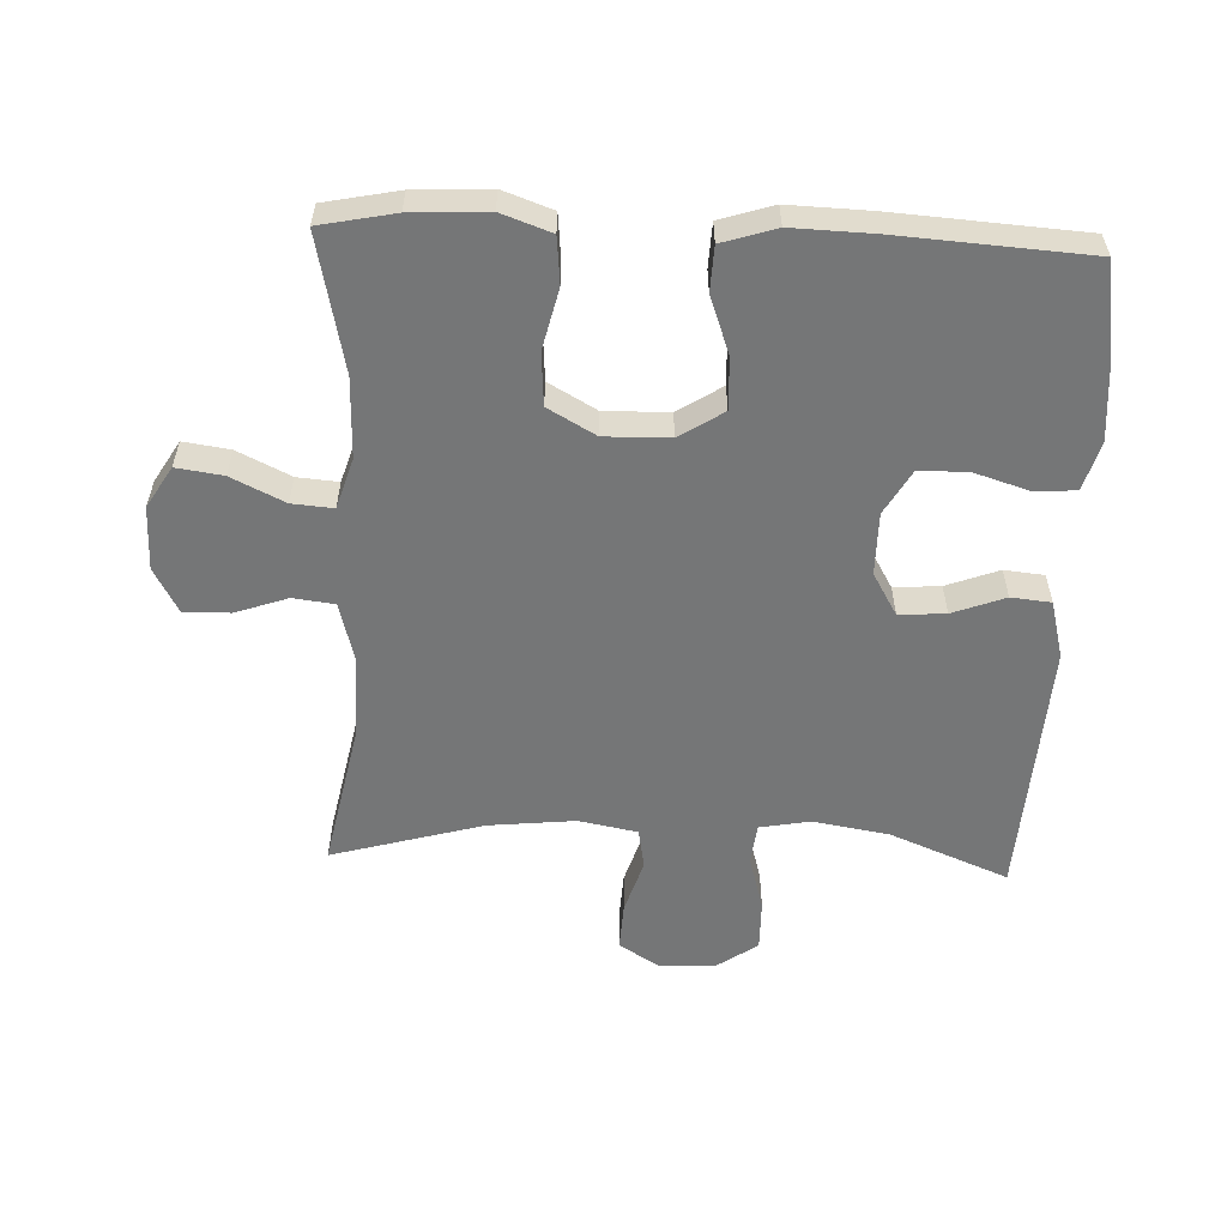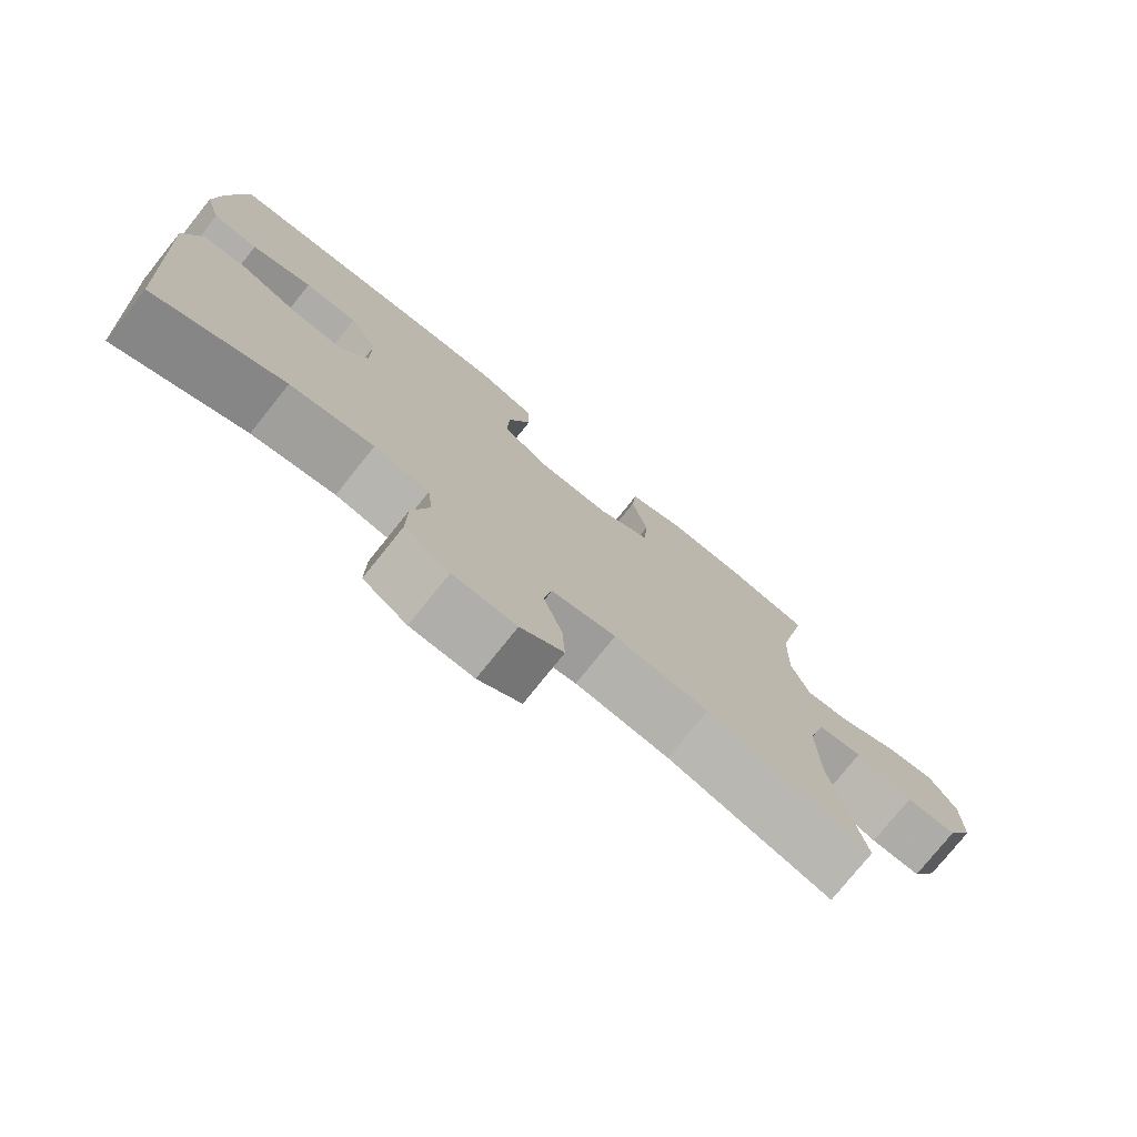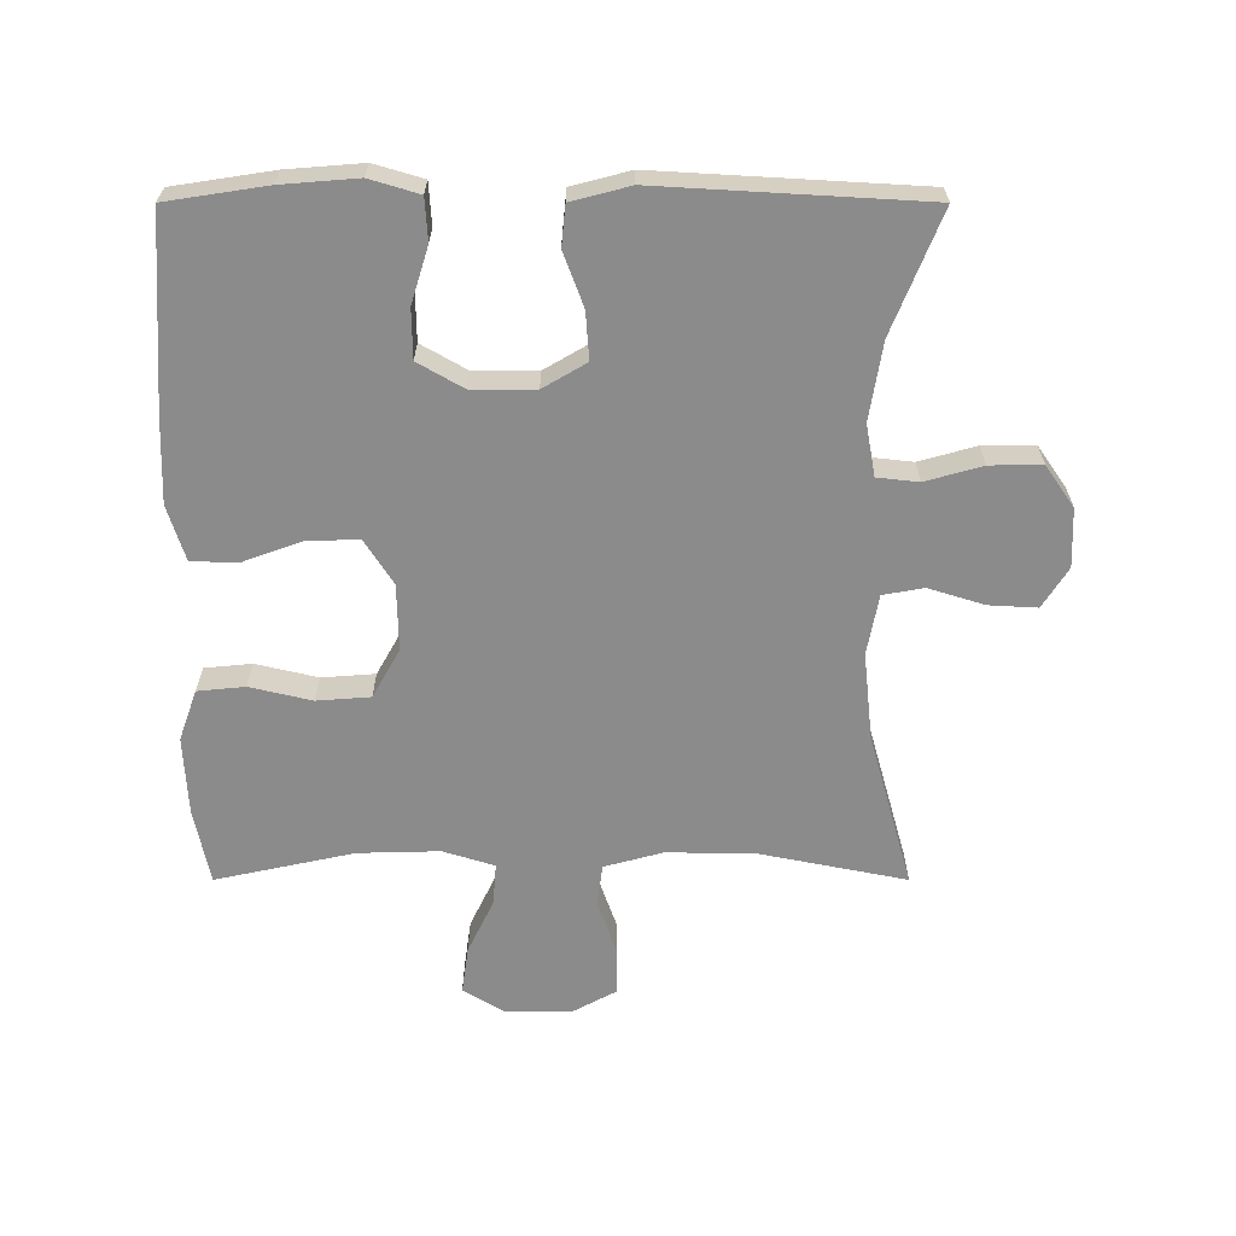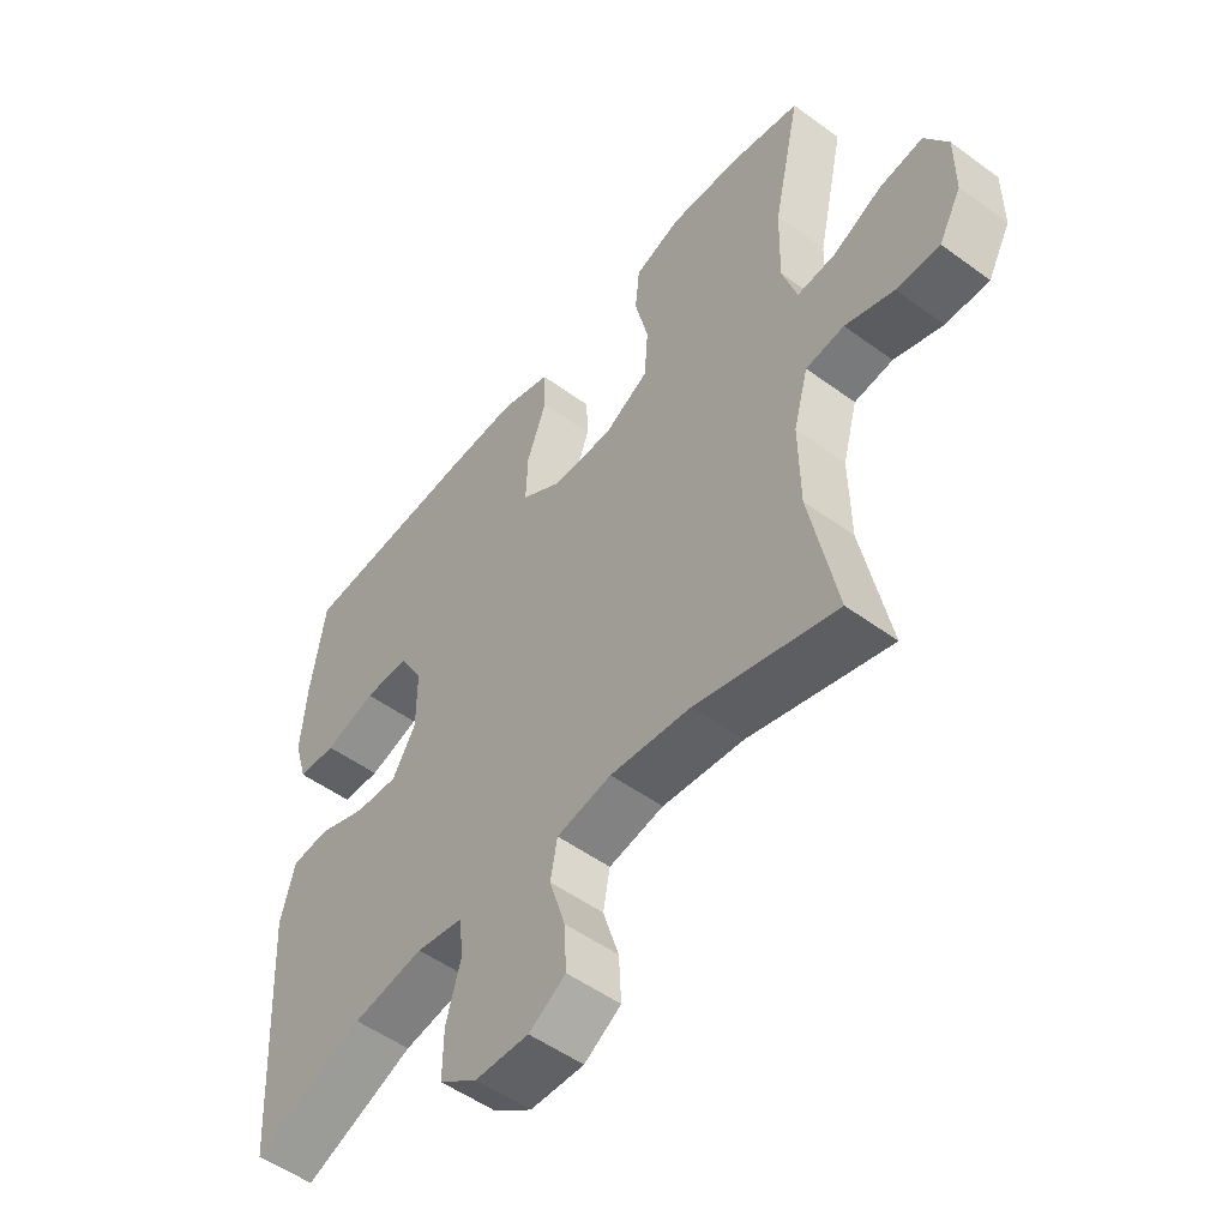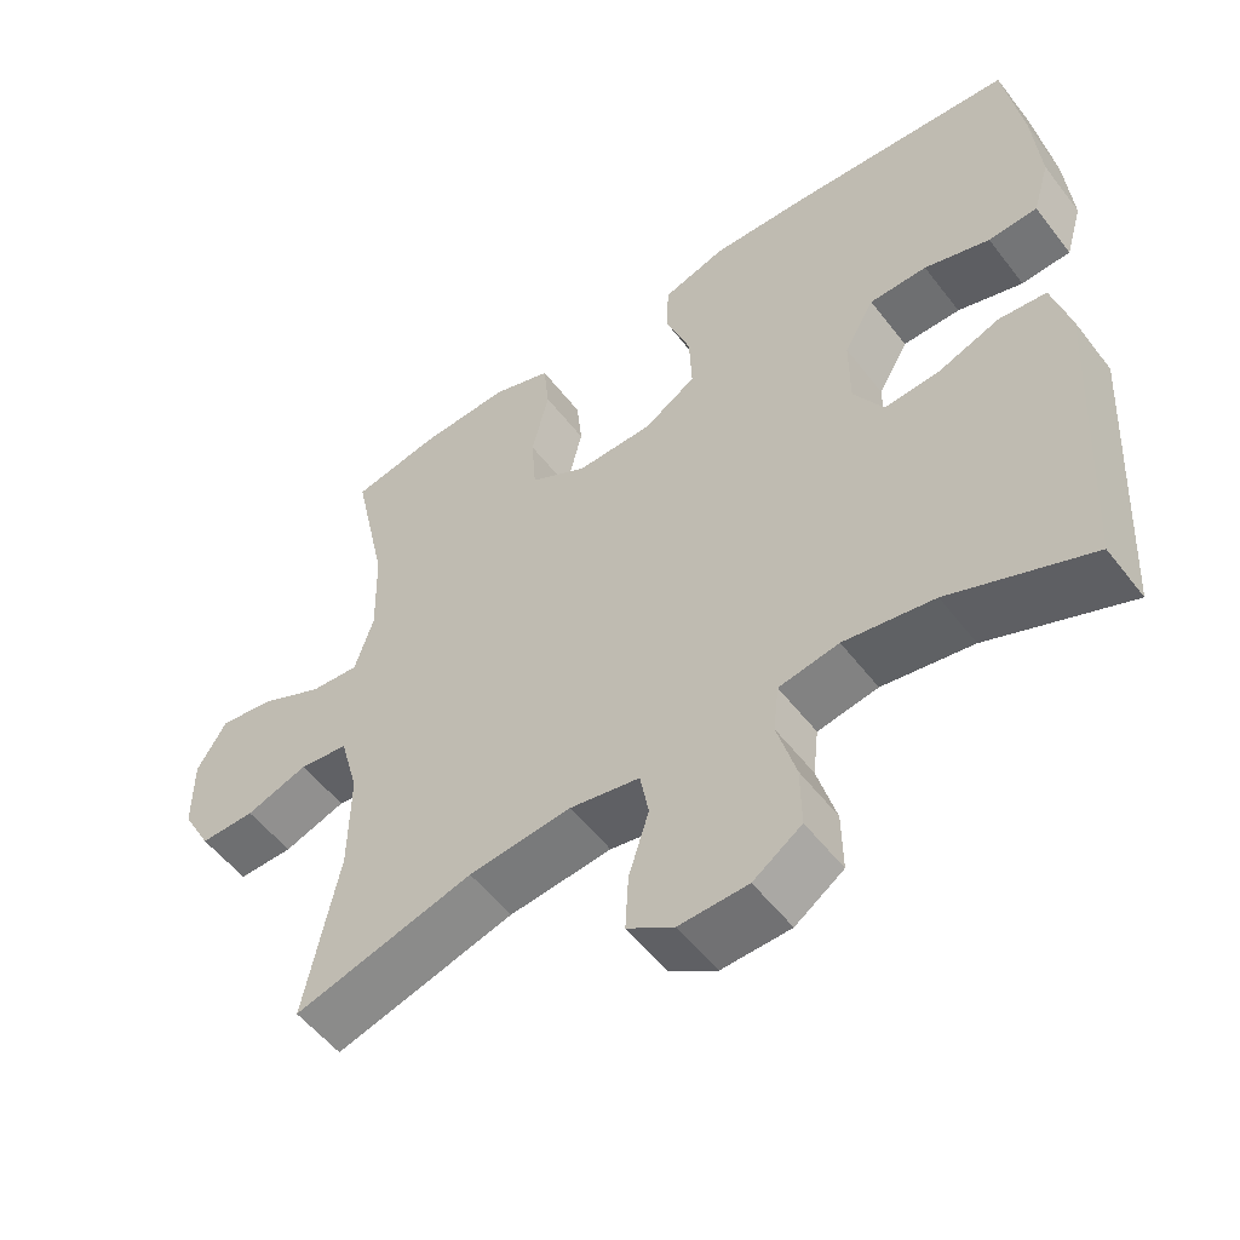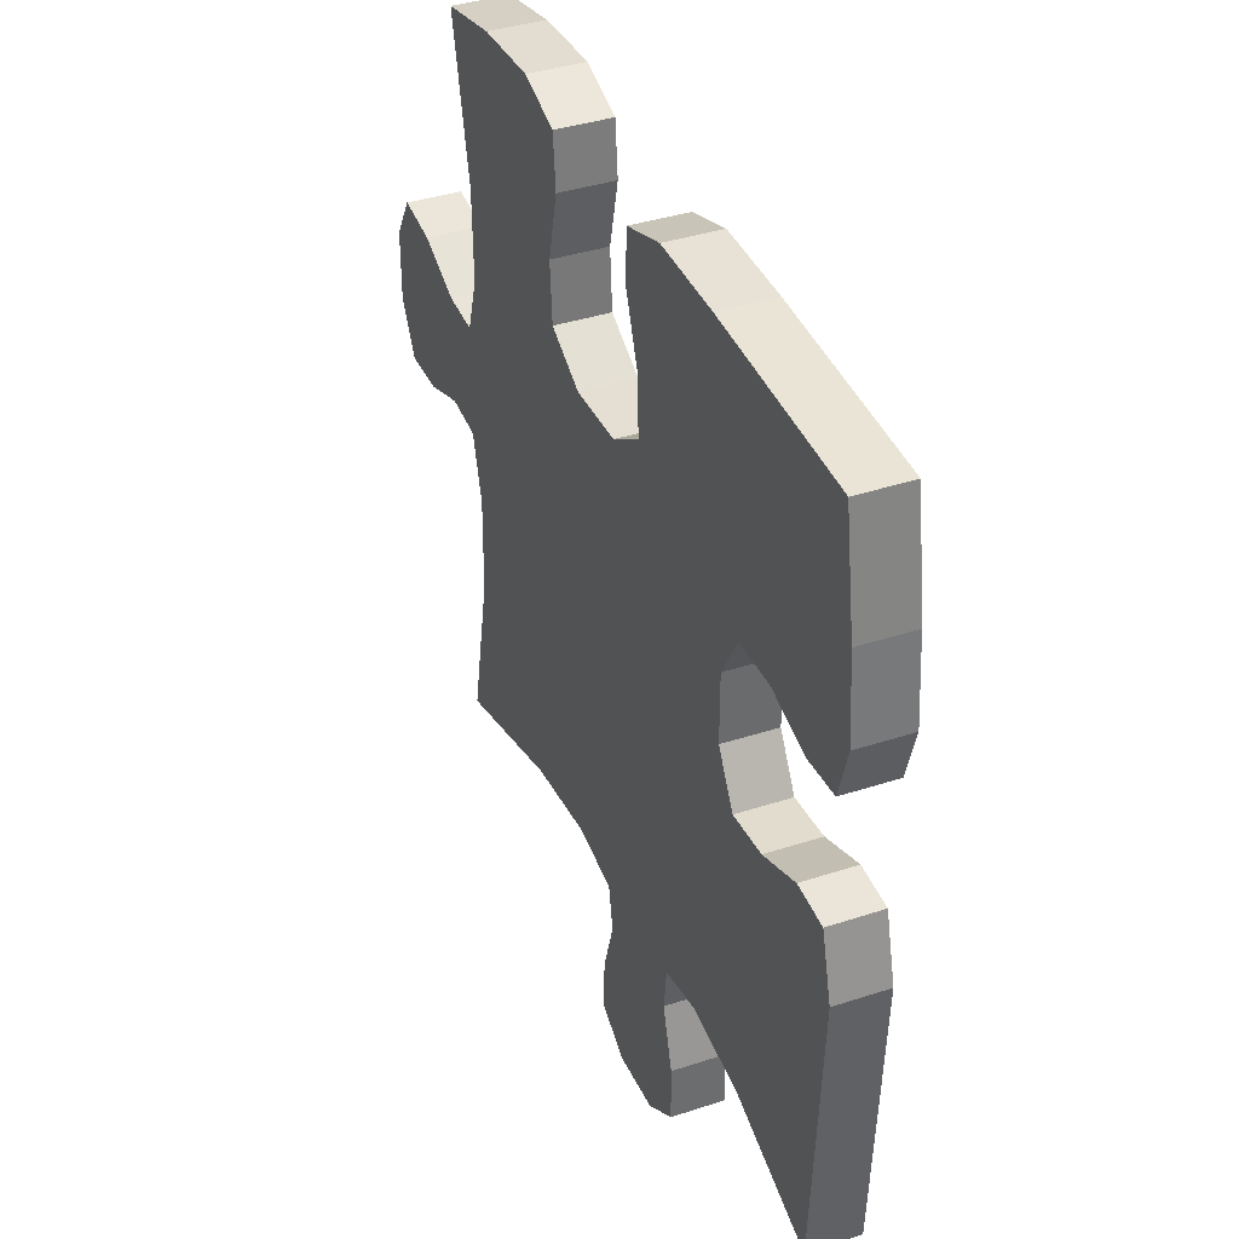
<metadata>
{"format":"obj","ext":"obj","renderer":"f3d","projection":"perspective","resolution":1024,"background":"white","views":[{"elev":-56.7,"azim":-2.4,"up":"+Y"},{"elev":-76.6,"azim":141.3,"up":"+Z"},{"elev":-64.0,"azim":90.0,"up":"+Y"},{"elev":-52.0,"azim":-128.3,"up":"+Z"},{"elev":-54.0,"azim":36.8,"up":"+Z"},{"elev":38.3,"azim":67.4,"up":"+Z"}]}
</metadata>
<code>
v 0.5 0.07 0.5
v 0.523 0.07 0.35
v 0.532 0.07 0.236
v 0.51 0.07 0.162
v 0.447 0.07 0.158
v 0.363 0.07 0.184
v 0.289 0.07 0.183
v 0.25 0.07 0.115
v 0.25 0.07 0.02
v 0.288 0.07 -0.045
v 0.359 0.07 -0.04
v 0.439 0.07 -0.01
v 0.5 0.07 -0.016
v 0.523 0.07 -0.104
v 0.5 0.07 -0.5
v 0.319 0.07 -0.427
v 0.203 0.07 -0.408
v 0.126 0.07 -0.422
v 0.119 0.07 -0.484
v 0.143 0.07 -0.569
v 0.144 0.07 -0.647
v 0.082 0.07 -0.69
v -0.006 0.07 -0.693
v -0.066 0.07 -0.655
v -0.062 0.07 -0.582
v -0.036 0.07 -0.499
v -0.047 0.07 -0.438
v -0.137 0.07 -0.421
v -0.269 0.07 -0.435
v -0.5 0.07 -0.5
v -0.456 0.07 -0.281
v -0.454 0.07 -0.148
v -0.478 0.07 -0.06
v -0.541 0.07 -0.052
v -0.621 0.07 -0.08
v -0.692 0.07 -0.081
v -0.729 0.07 -0.013
v -0.729 0.07 0.084
v -0.691 0.07 0.147
v -0.62 0.07 0.137
v -0.539 0.07 0.098
v -0.476 0.07 0.093
v -0.452 0.07 0.17
v -0.455 0.07 0.292
v -0.5 0.07 0.5
v -0.386 0.07 0.523
v -0.27 0.07 0.529
v -0.194 0.07 0.502
v -0.187 0.07 0.431
v -0.209 0.07 0.338
v -0.203 0.07 0.258
v -0.13 0.07 0.217
v -0.031 0.07 0.219
v 0.036 0.07 0.262
v 0.033 0.07 0.341
v 0.001 0.07 0.429
v 0.004 0.07 0.497
v 0.086 0.07 0.523
v 0.212 0.07 0.519
v 0.5 0 0.5
v 0.523 0 0.35
v 0.532 0 0.236
v 0.51 0 0.162
v 0.447 0 0.158
v 0.363 0 0.184
v 0.289 0 0.183
v 0.25 0 0.115
v 0.25 0 0.02
v 0.288 0 -0.045
v 0.359 0 -0.04
v 0.439 0 -0.01
v 0.5 0 -0.016
v 0.523 0 -0.104
v 0.5 0 -0.5
v 0.319 0 -0.427
v 0.203 0 -0.408
v 0.126 0 -0.422
v 0.119 0 -0.484
v 0.143 0 -0.569
v 0.144 0 -0.647
v 0.082 0 -0.69
v -0.006 0 -0.693
v -0.066 0 -0.655
v -0.062 0 -0.582
v -0.036 0 -0.499
v -0.047 0 -0.438
v -0.137 0 -0.421
v -0.269 0 -0.435
v -0.5 0 -0.5
v -0.456 0 -0.281
v -0.454 0 -0.148
v -0.478 0 -0.06
v -0.541 0 -0.052
v -0.621 0 -0.08
v -0.692 0 -0.081
v -0.729 0 -0.013
v -0.729 0 0.084
v -0.691 0 0.147
v -0.62 0 0.137
v -0.539 0 0.098
v -0.476 0 0.093
v -0.452 0 0.17
v -0.455 0 0.292
v -0.5 0 0.5
v -0.386 0 0.523
v -0.27 0 0.529
v -0.194 0 0.502
v -0.187 0 0.431
v -0.209 0 0.338
v -0.203 0 0.258
v -0.13 0 0.217
v -0.031 0 0.219
v 0.036 0 0.262
v 0.033 0 0.341
v 0.001 0 0.429
v 0.004 0 0.497
v 0.086 0 0.523
v 0.212 0 0.519
f 55 56 57 58
f 54 55 58 59
f 47 48 49 50
f 47 50 51
f 44 45 46 47
f 43 44 47 51
f 42 43 51 52
f 38 39 40 41
f 38 41 42
f 37 38 42
f 34 35 36 37
f 33 34 37 42
f 32 33 42 52
f 29 30 31
f 28 29 31 32
f 27 28 32 52
f 23 24 25 26
f 21 22 23 26
f 19 20 21 26
f 18 19 26 27
f 17 18 27 52
f 13 14 15 16
f 11 12 13 16
f 10 11 16 17
f 9 10 17 52
f 3 4 5 6
f 3 6 7
f 2 3 7
f 54 59 1 2
f 53 54 2 7
f 8 9 52 53
f 7 8 53
f 117 116 115 114
f 118 117 114 113
f 109 108 107 106
f 110 109 106
f 106 105 104 103
f 110 106 103 102
f 111 110 102 101
f 100 99 98 97
f 101 100 97
f 101 97 96
f 96 95 94 93
f 101 96 93 92
f 111 101 92 91
f 90 89 88
f 91 90 88 87
f 111 91 87 86
f 85 84 83 82
f 85 82 81 80
f 85 80 79 78
f 86 85 78 77
f 111 86 77 76
f 75 74 73 72
f 75 72 71 70
f 76 75 70 69
f 111 76 69 68
f 65 64 63 62
f 66 65 62
f 66 62 61
f 61 60 118 113
f 66 61 113 112
f 112 111 68 67
f 112 67 66
f 1 60 61 2
f 2 61 62 3
f 3 62 63 4
f 4 63 64 5
f 5 64 65 6
f 6 65 66 7
f 7 66 67 8
f 8 67 68 9
f 9 68 69 10
f 10 69 70 11
f 11 70 71 12
f 12 71 72 13
f 13 72 73 14
f 14 73 74 15
f 15 74 75 16
f 16 75 76 17
f 17 76 77 18
f 18 77 78 19
f 19 78 79 20
f 20 79 80 21
f 21 80 81 22
f 22 81 82 23
f 23 82 83 24
f 24 83 84 25
f 25 84 85 26
f 26 85 86 27
f 27 86 87 28
f 28 87 88 29
f 29 88 89 30
f 30 89 90 31
f 31 90 91 32
f 32 91 92 33
f 33 92 93 34
f 34 93 94 35
f 35 94 95 36
f 36 95 96 37
f 37 96 97 38
f 38 97 98 39
f 39 98 99 40
f 40 99 100 41
f 41 100 101 42
f 42 101 102 43
f 43 102 103 44
f 44 103 104 45
f 45 104 105 46
f 46 105 106 47
f 47 106 107 48
f 48 107 108 49
f 49 108 109 50
f 50 109 110 51
f 51 110 111 52
f 52 111 112 53
f 53 112 113 54
f 54 113 114 55
f 55 114 115 56
f 56 115 116 57
f 57 116 117 58
f 58 117 118 59
f 59 118 60 1

</code>
